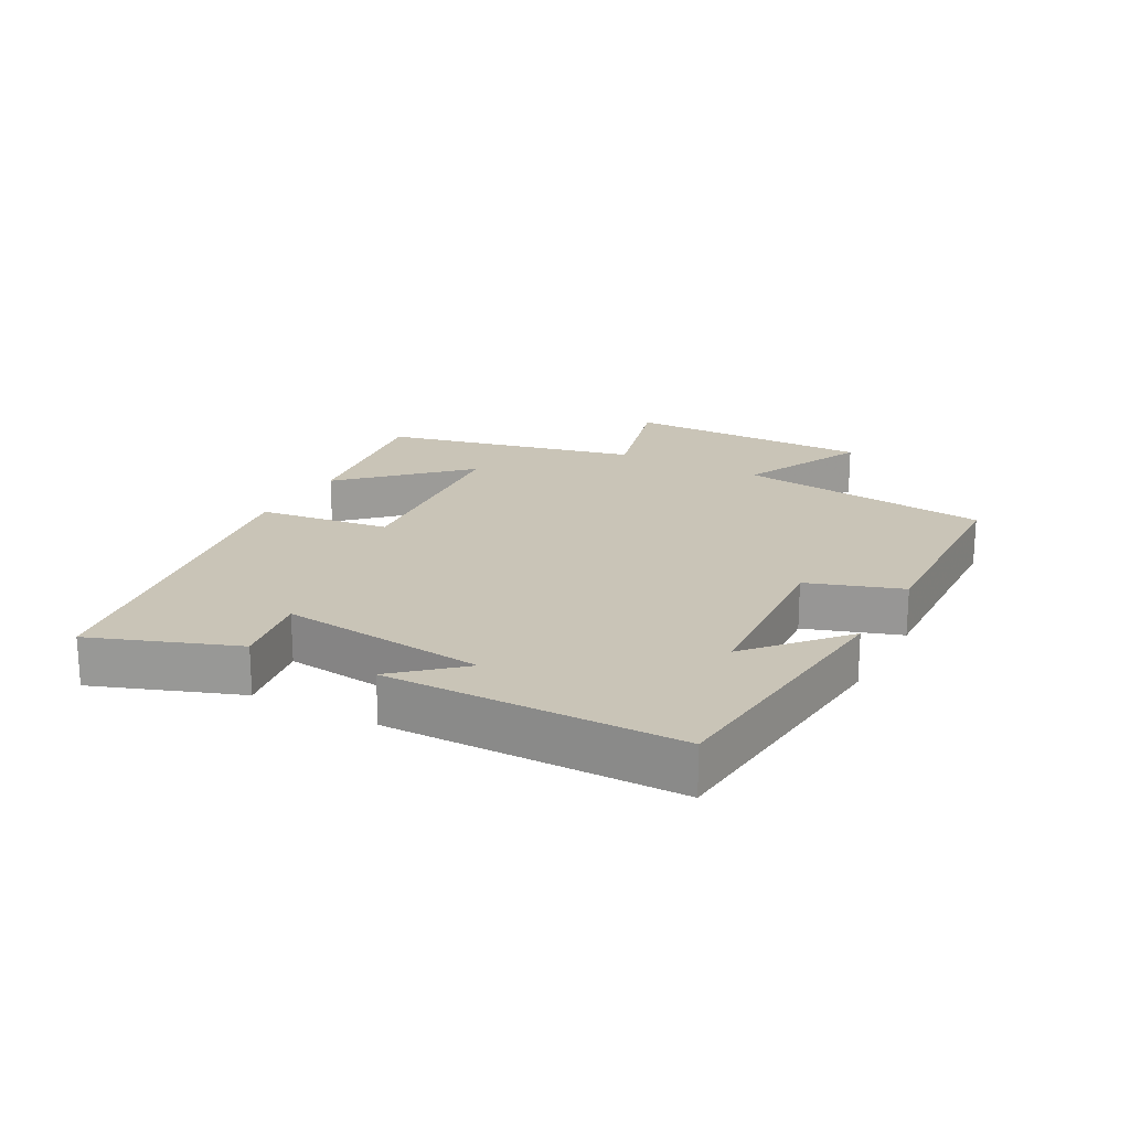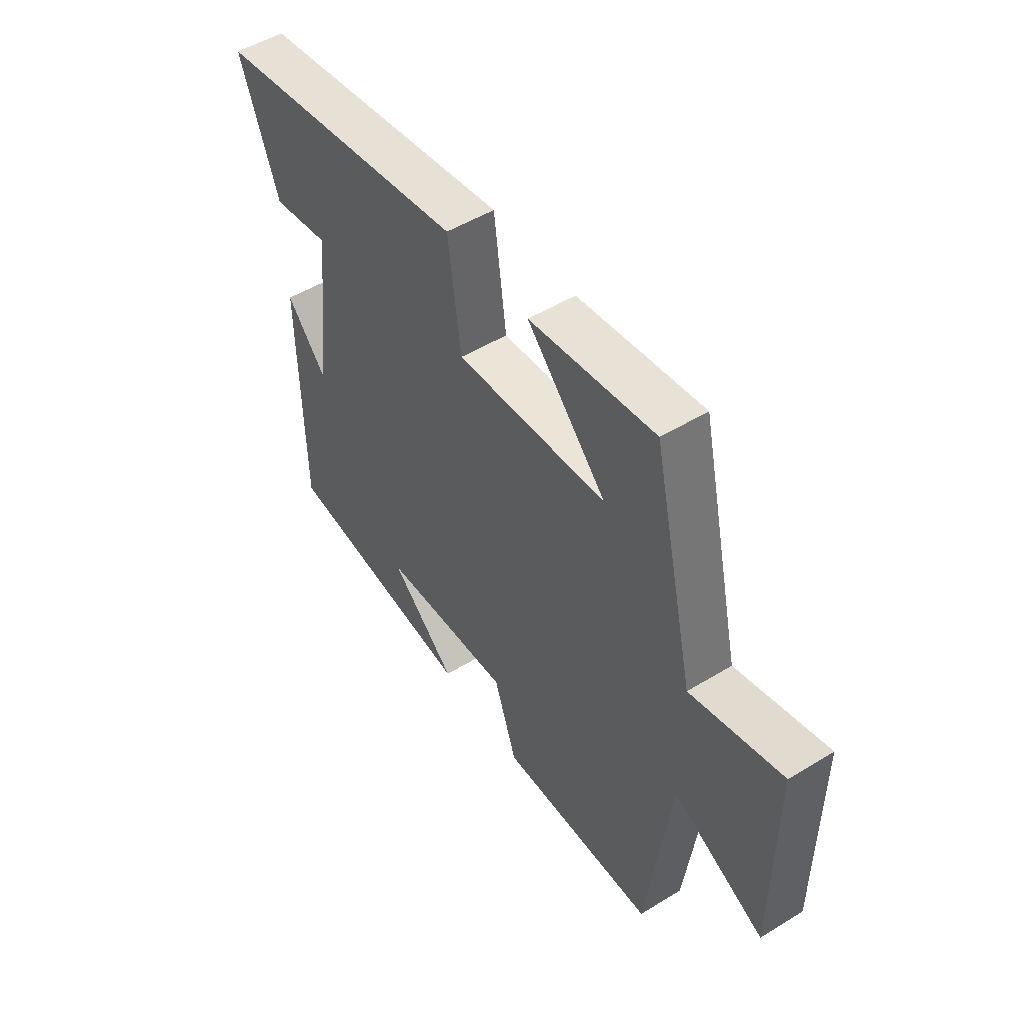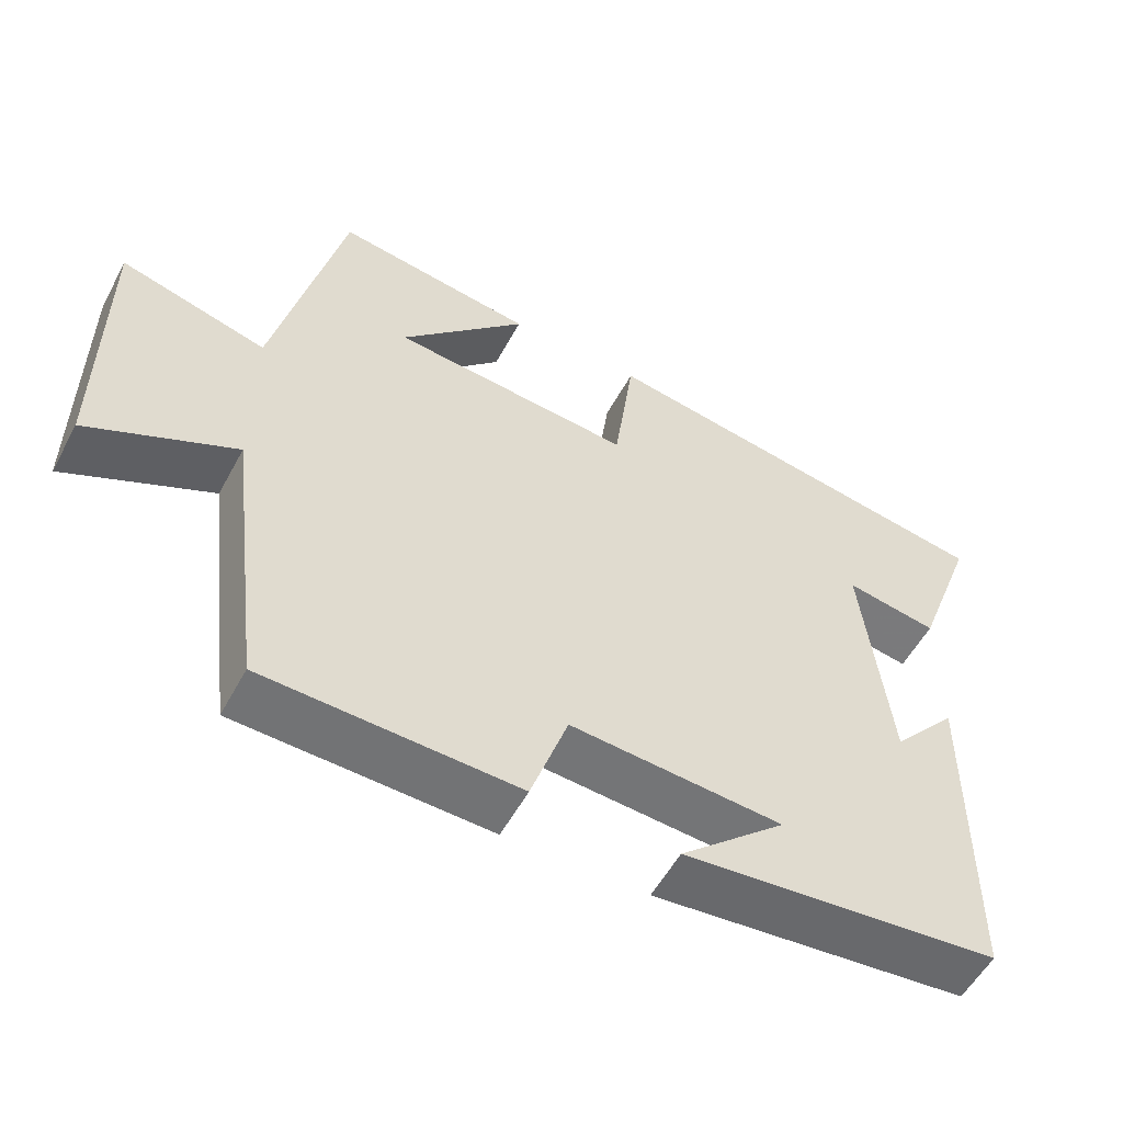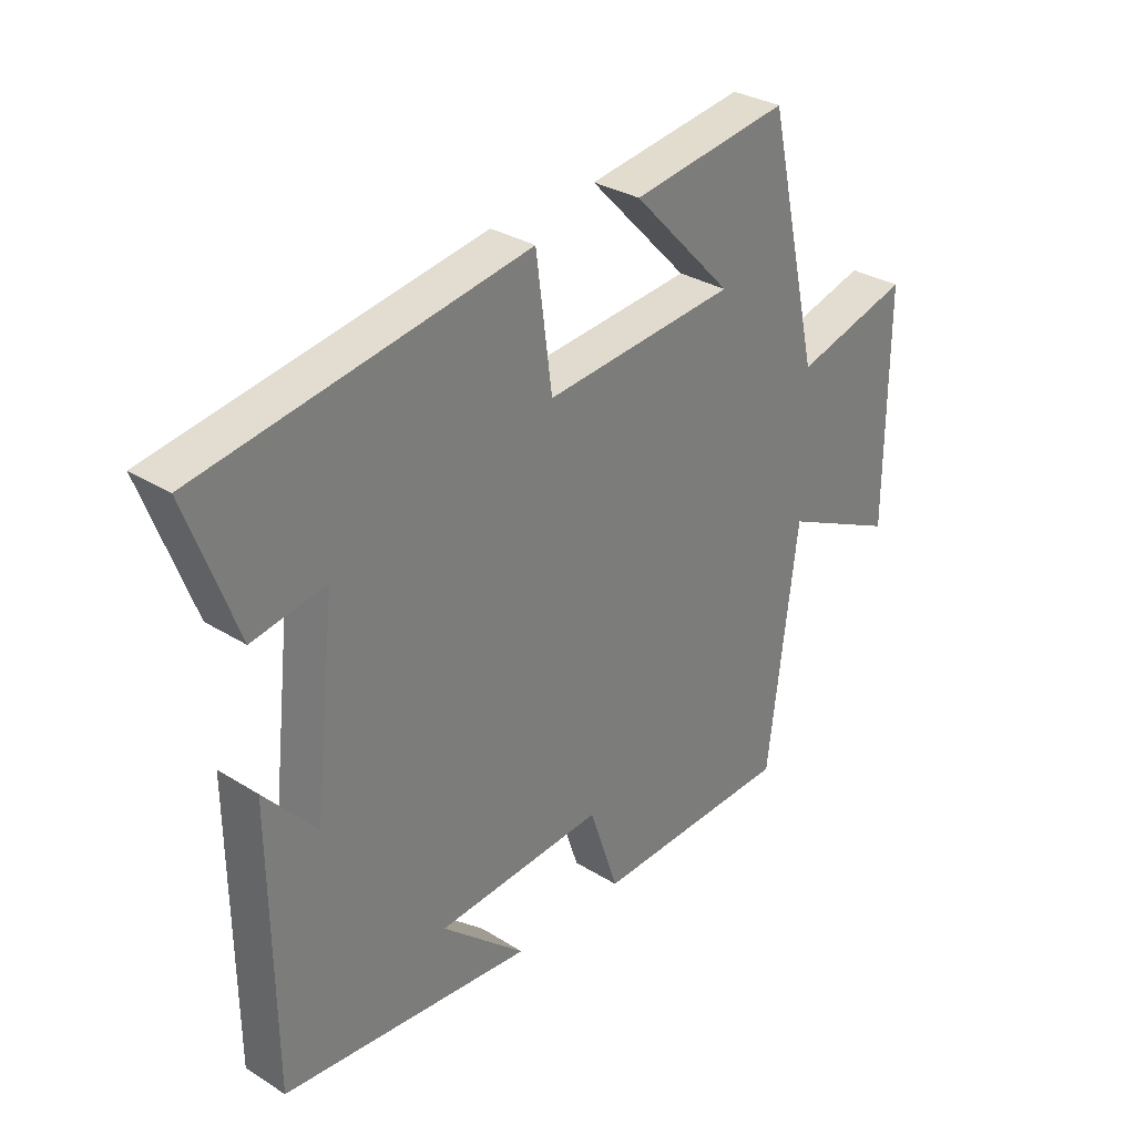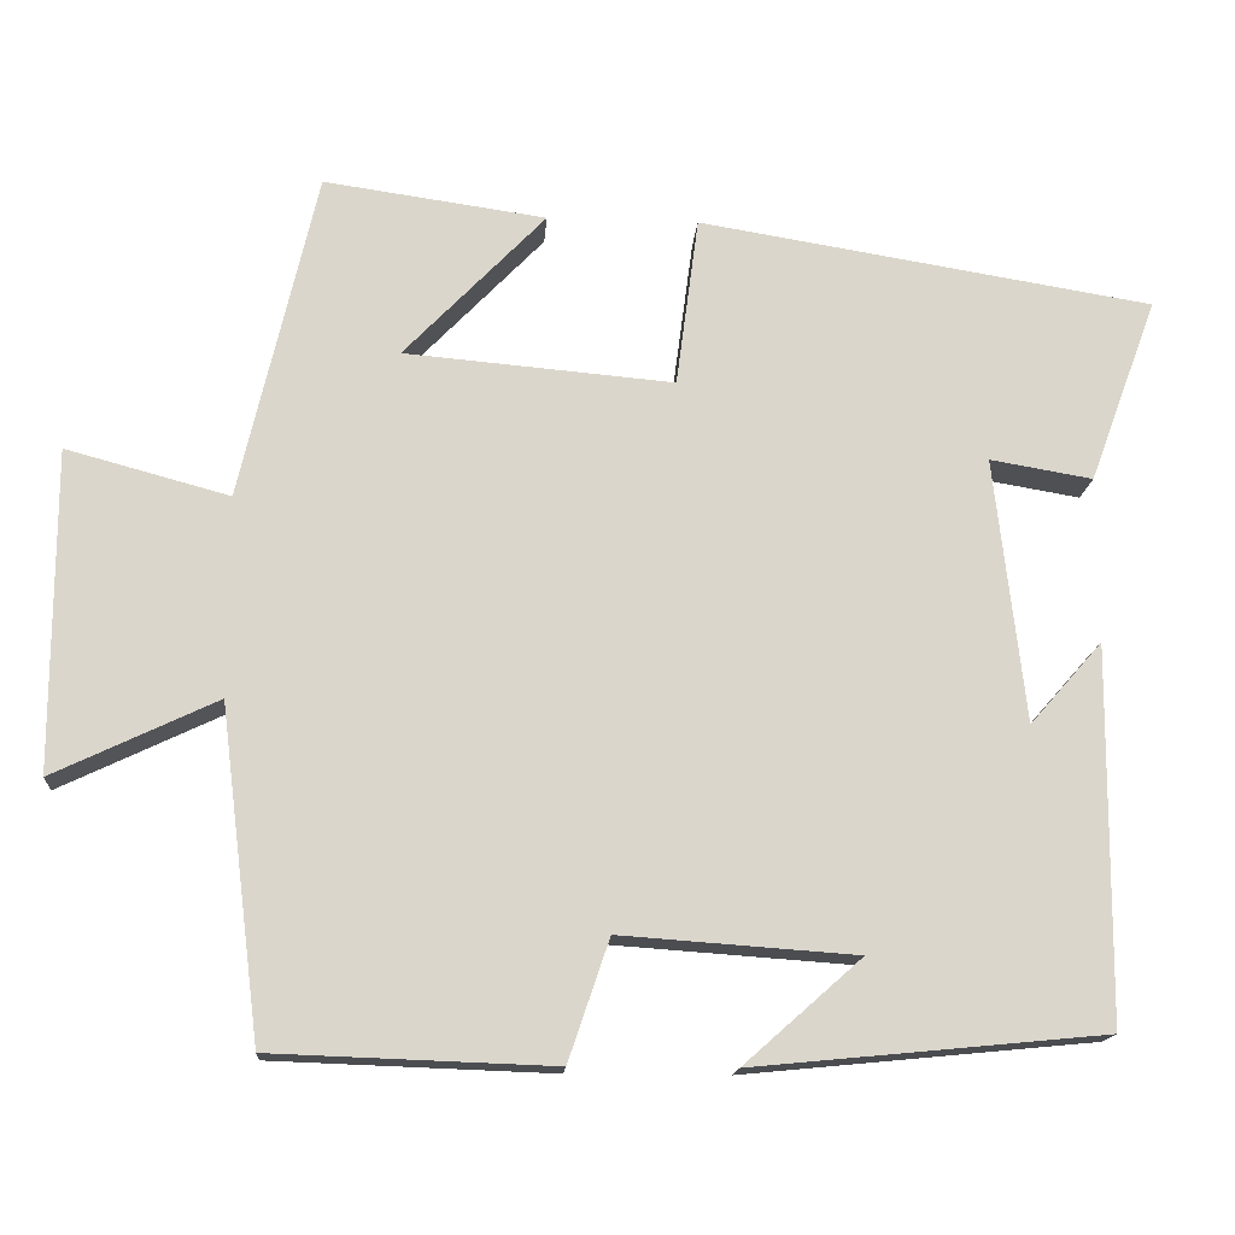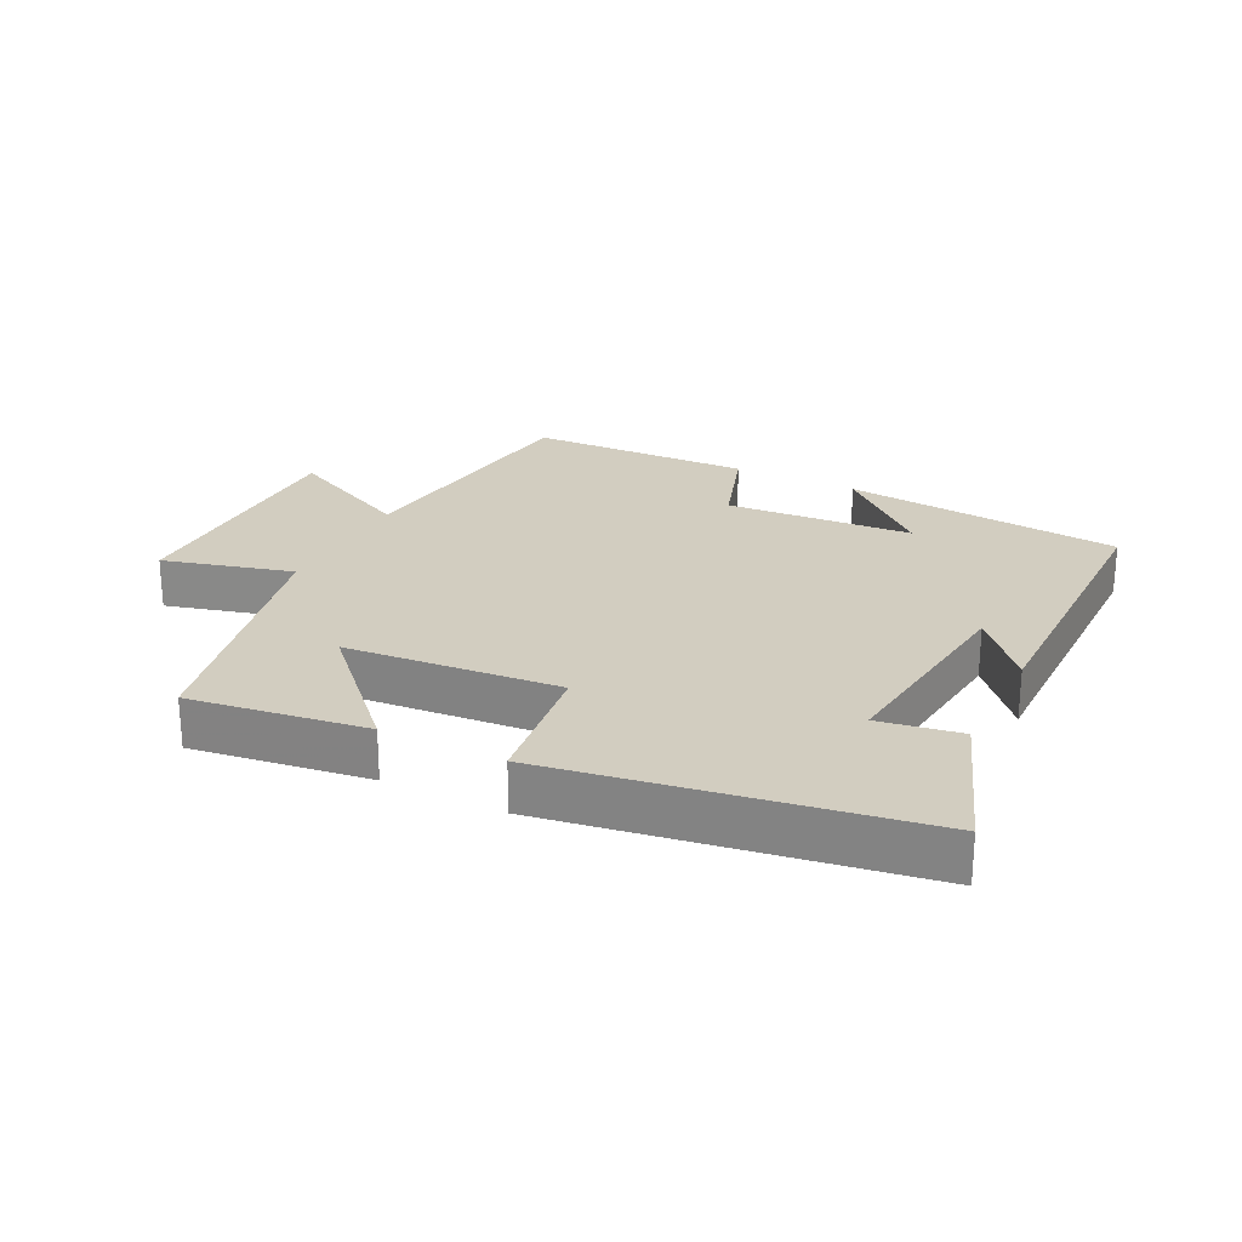
<metadata>
{"format":"obj","ext":"obj","renderer":"f3d","projection":"perspective","resolution":1024,"background":"white","views":[{"elev":20.0,"azim":118.4,"up":"+Y"},{"elev":50.9,"azim":-123.7,"up":"+Z"},{"elev":-55.0,"azim":-28.1,"up":"+Z"},{"elev":31.3,"azim":131.6,"up":"+Z"},{"elev":-15.8,"azim":-4.1,"up":"+Z"},{"elev":24.6,"azim":26.8,"up":"+Y"}]}
</metadata>
<code>
v -0.451 0.07 -0.488
v -0.5 0.07 -0.094
v -0.695 0.07 -0.187
v -0.695 0.07 0.197
v -0.5 0.07 0.144
v -0.409 0.07 0.538
v -0.143 0.07 0.5
v -0.312 0.07 0.324
v 0.01 0.07 0.296
v 0.037 0.07 0.5
v 0.582 0.07 0.411
v 0.5 0.07 0.189
v 0.377 0.07 0.21
v 0.413 0.07 -0.108
v 0.5 0.07 -0.009
v 0.496 0.07 -0.459
v 0.075 0.07 -0.5
v 0.216 0.07 -0.375
v -0.066 0.07 -0.355
v -0.115 0.07 -0.5
v -0.451 0 -0.488
v -0.5 0 -0.094
v -0.695 0 -0.187
v -0.695 0 0.197
v -0.5 0 0.144
v -0.409 0 0.538
v -0.143 0 0.5
v -0.312 0 0.324
v 0.01 0 0.296
v 0.037 0 0.5
v 0.582 0 0.411
v 0.5 0 0.189
v 0.377 0 0.21
v 0.413 0 -0.108
v 0.5 0 -0.009
v 0.496 0 -0.459
v 0.075 0 -0.5
v 0.216 0 -0.375
v -0.066 0 -0.355
v -0.115 0 -0.5
f 19 20 1 2
f 18 19 2
f 16 17 18
f 14 15 16 18
f 13 14 18 2
f 11 12 13
f 10 11 13
f 9 10 13
f 8 9 13 2
f 5 6 7 8
f 5 8 2 3
f 3 4 5
f 22 21 40 39
f 22 39 38
f 38 37 36
f 38 36 35 34
f 22 38 34 33
f 33 32 31
f 33 31 30
f 33 30 29
f 22 33 29 28
f 28 27 26 25
f 23 22 28 25
f 25 24 23
f 1 21 22 2
f 2 22 23 3
f 3 23 24 4
f 4 24 25 5
f 5 25 26 6
f 6 26 27 7
f 7 27 28 8
f 8 28 29 9
f 9 29 30 10
f 10 30 31 11
f 11 31 32 12
f 12 32 33 13
f 13 33 34 14
f 14 34 35 15
f 15 35 36 16
f 16 36 37 17
f 17 37 38 18
f 18 38 39 19
f 19 39 40 20
f 20 40 21 1

</code>
